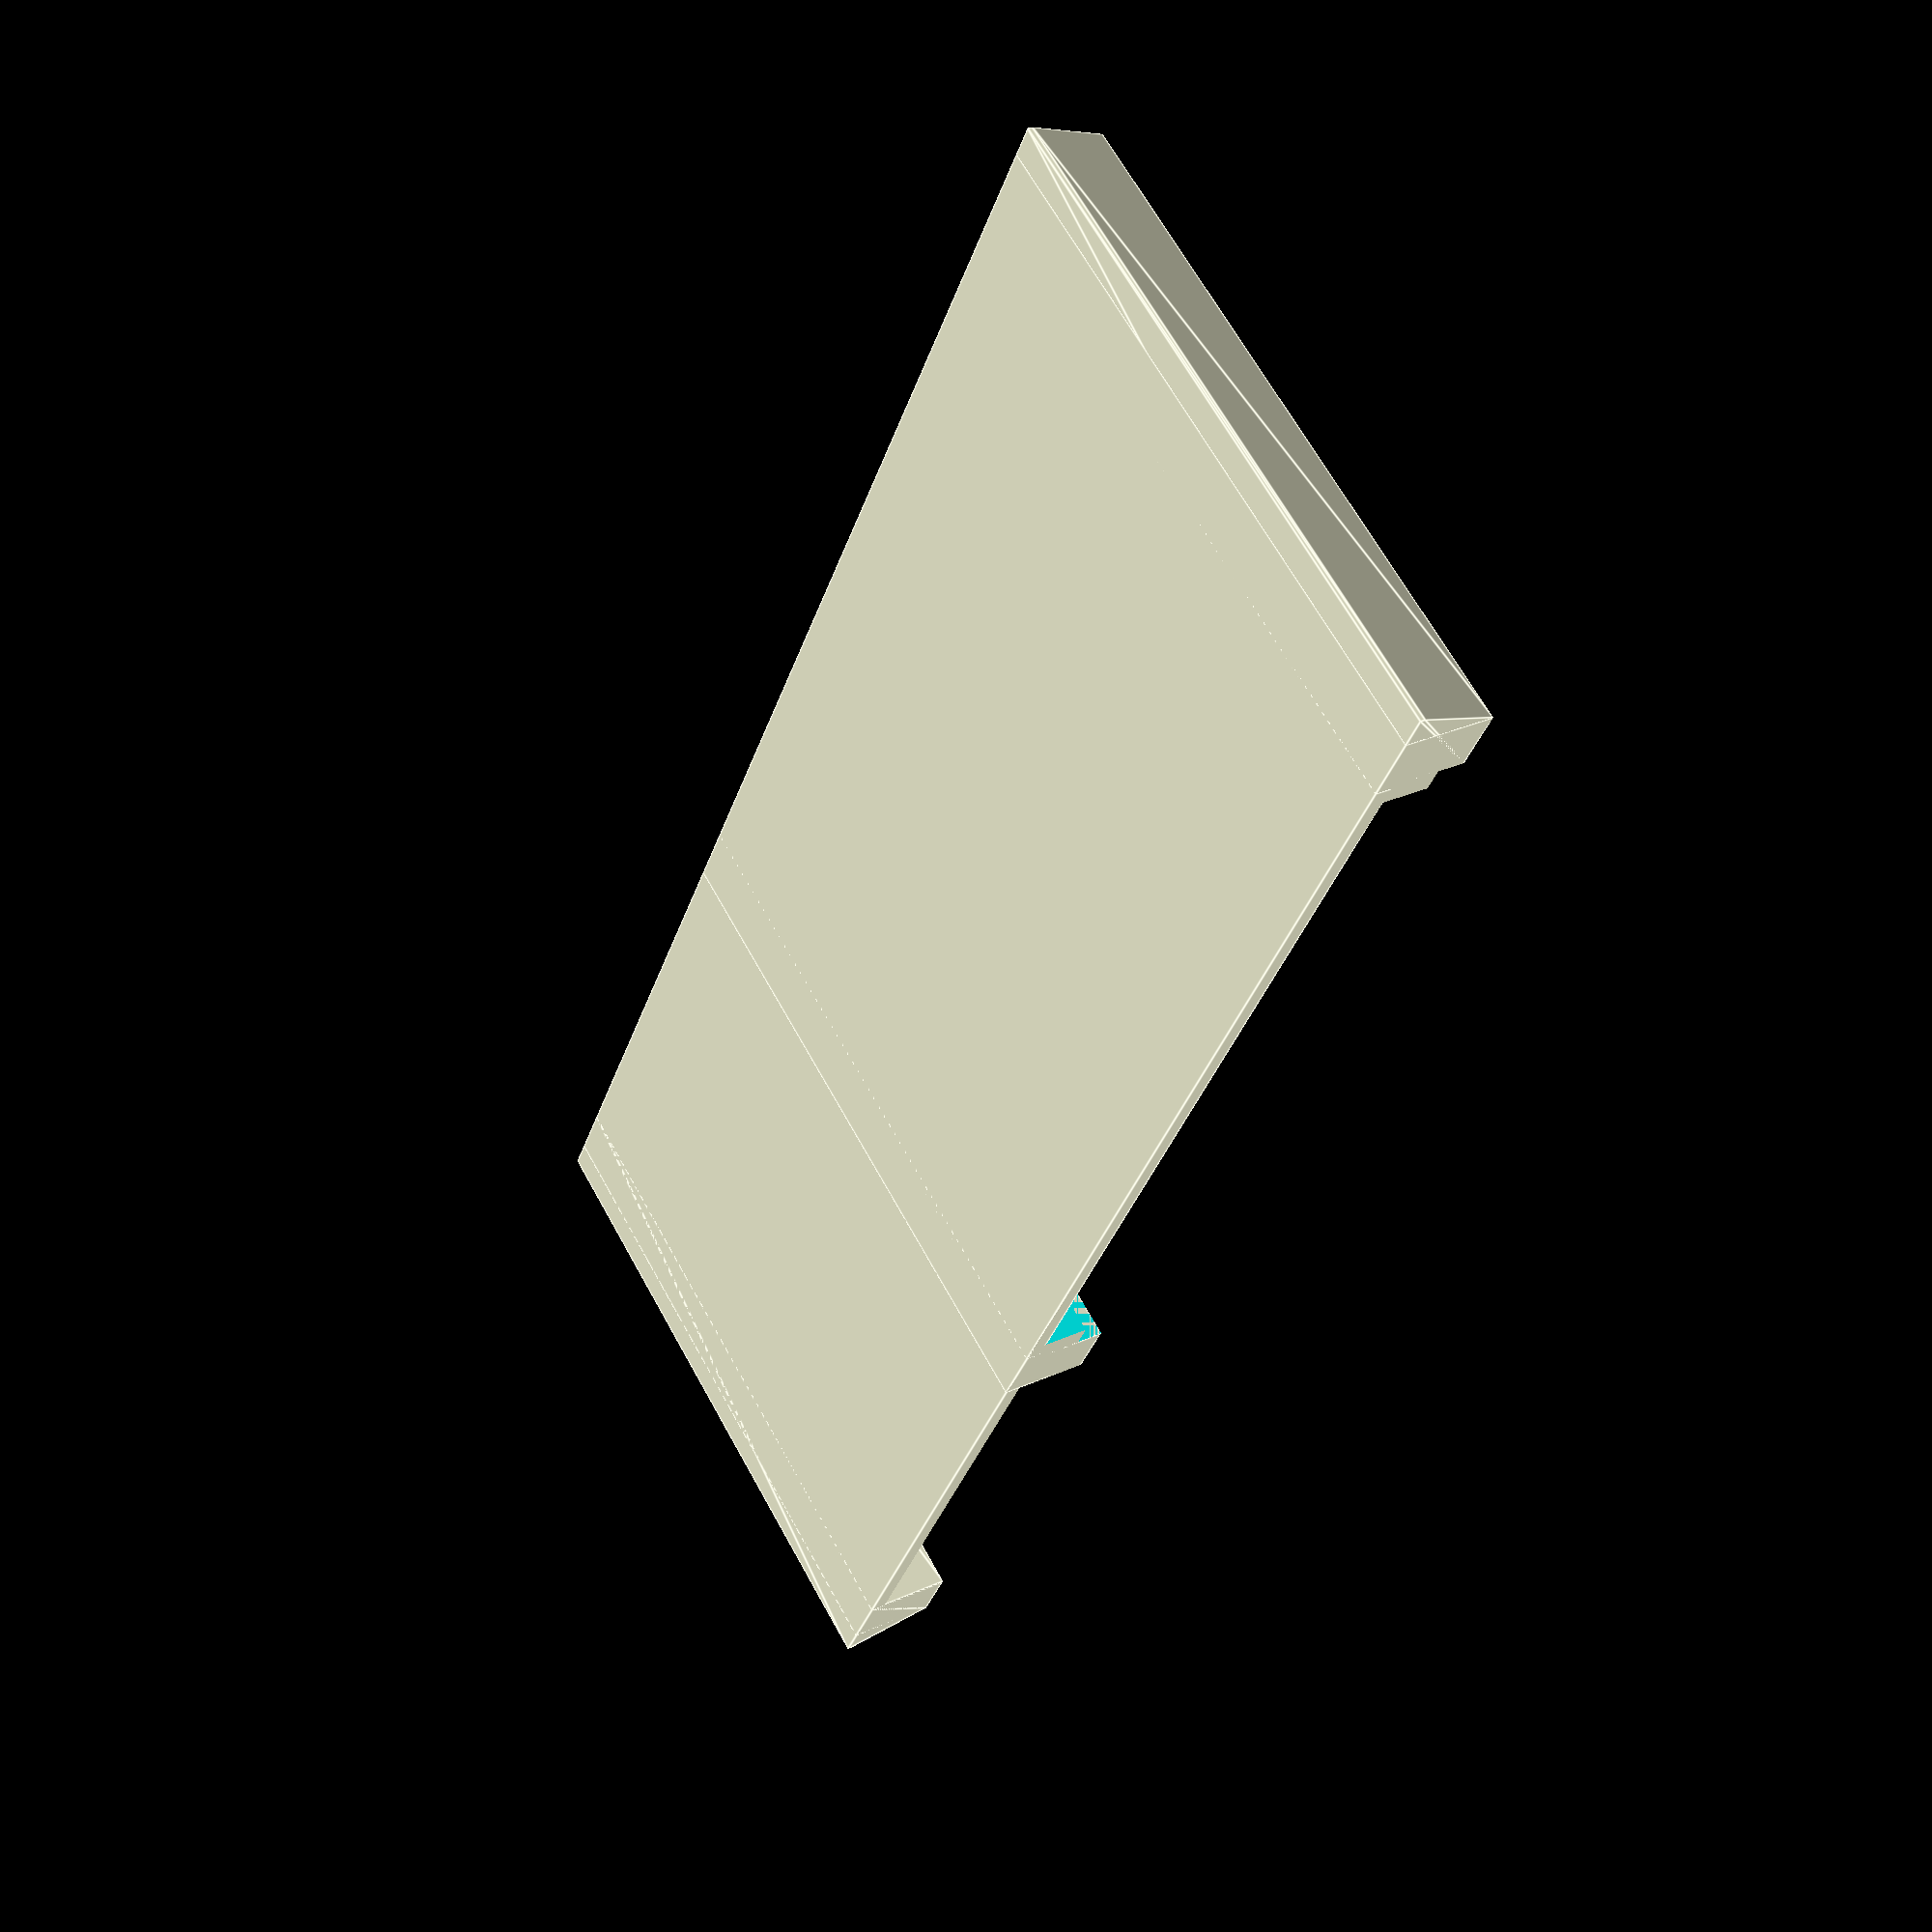
<openscad>
default_thick = 2;
min_thick = 0.3;

a_few = 10;
play = 0.25;

sensor_width_margin = 0.4;

sensor_length = 59.6;
sensor_width = 39.45 + sensor_width_margin*2;
sensor_thick = 1.5;



quartz_length = 10;
quartz_width = 3.5;
quartz_height = 4.9 + 0.5 - sensor_thick;
quartz_margin = 1;

quartz_x_offset = 0.5;
quartz_y_offset = 2;

sensor_x_padding = 5;
sensor_y_padding = 1.5;


sensor_spot_excess = 0.2;
sensor_spot_y_padding = 4;
sensor_spot_width = sensor_width;
sensor_spot_length = sensor_length + play*2 + sensor_spot_y_padding*2;
sensor_spot_height = quartz_height + sensor_thick + sensor_spot_excess;

sensor_void_length = sensor_length + play*2 - sensor_y_padding*2;

/* ramp_bottom_length = 20; */
ramp_bottom_length = 6;
ramp_top_length = sensor_spot_y_padding;
ramp_height = sensor_spot_height;

base_height = 1;
base_crossbar_width = 10;


channel_width = 30;


module sensor() {
    translate([0,0,quartz_height])
        union() {
            cube([sensor_width, sensor_length, sensor_thick]);
            translate([quartz_x_offset, sensor_length-quartz_length-quartz_y_offset, -quartz_height])
                cube([quartz_width,quartz_length,quartz_height]);
        }
}

module ramp_in() {
    hull() {
        translate([0,-ramp_bottom_length -play,0])
            cube([sensor_width, ramp_bottom_length, min_thick]);

        translate([0,-ramp_top_length-play, ramp_height - min_thick ])
            cube([sensor_width, ramp_top_length, min_thick]);
    }
}

module sensor_spot_body() {
    translate([0, -play - sensor_spot_y_padding,0])
        cube([sensor_spot_width, sensor_spot_length, sensor_spot_height]);
}

module sensor_spot_cavity() {
    translate([-play, -play,sensor_spot_height - sensor_thick - sensor_spot_excess])
        cube([sensor_width+play*2, sensor_length + play*2, a_few]);
}

module sensor_spot_void() {
    translate([-play, -play + sensor_y_padding, 0])
        cube([sensor_width+play*2, sensor_void_length, a_few]);
}

module sensor_spot_base() {
        cube([sensor_width, sensor_length, base_height]);
}

module sensor_spot_connection_left_void() {

    translate([-play,-play+sensor_y_padding,0])
    cube([(sensor_width-base_crossbar_width)/2+play, sensor_length-sensor_y_padding*2+play*2, a_few]);

}

module sensor_spot_connection_right_void() {

    translate([(sensor_width-base_crossbar_width)/2+base_crossbar_width,-play+sensor_y_padding,0])
    cube([(sensor_width-base_crossbar_width)/2+play, sensor_length-sensor_y_padding*2+play*2, a_few]);

}

module sensor_spot_connector_void() {
    translate([sensor_x_padding-play, sensor_length - a_few/2, base_height])
        cube([sensor_width-sensor_x_padding*2+play*2, a_few, a_few]);
}

module sensor_spot_quartz_void() {
    translate([0, sensor_length - quartz_length-quartz_y_offset-quartz_margin, 0])
        cube([quartz_width+quartz_x_offset+quartz_margin, quartz_length+quartz_y_offset+quartz_margin, a_few]);
}

module sensor_spot() {
    difference() {
        sensor_spot_body();
        sensor_spot_cavity();
        sensor_spot_void();
        /* sensor_spot_connection_left_void();
        sensor_spot_connection_right_void(); */
        sensor_spot_connector_void();

    }
    difference() {
        sensor_spot_base();
        sensor_spot_quartz_void();
    }
}

module channel_body() {
    translate([0,sensor_length+play,0])
    cube([sensor_width, channel_width + sensor_spot_y_padding*2, sensor_spot_height]);
}
module channel_cavity() {
    translate([-play,sensor_length+play+sensor_spot_y_padding,base_height])
    cube([sensor_width+play*2, channel_width, a_few]);
}

module ramp_out() {
    hull() {
        translate([0,sensor_length+play+sensor_spot_y_padding+channel_width,0])
            cube([sensor_width, ramp_bottom_length, min_thick]);

        translate([0,sensor_length+play+sensor_spot_y_padding+channel_width, ramp_height - min_thick ])
            cube([sensor_width, ramp_top_length, min_thick]);
    }
}

module channel() {
    difference() {
        channel_body();
        sensor_spot_connector_void();
        channel_cavity();
    }

}



module frame_all() {
    ramp_in();
    sensor_spot();
    channel();
    ramp_out();
}




module frame() {

    difference() {

        hull() {
            translate([0,-ramp_bottom_length -play,0])
                cube([sensor_width, sensor_length+ramp_bottom_length + ramp_top_length + play*2, min_thick]);

            translate([0,-ramp_top_length-play, quartz_height+sensor_thick+ sensor_spot_excess - min_thick ])
            cube([sensor_width, sensor_length+ramp_top_length*2 + play*2, min_thick]);
        }

        translate([-play,-play,quartz_height])
            cube([sensor_width+play*2, sensor_length+play*2, a_few]);

        translate([-play,-play,quartz_height])
            cube([sensor_width+play*2, sensor_length+play*2, a_few]);

        translate([-play,-play+sensor_y_padding,base_height])
        cube([sensor_width+play*2, sensor_length-sensor_y_padding*2+play*2, a_few]);

        translate([-play,-play+sensor_y_padding,0])
        cube([(sensor_width-base_crossbar_width)/2+play, sensor_length-sensor_y_padding*2+play*2, a_few]);

        translate([(sensor_width-base_crossbar_width)/2+base_crossbar_width+play,-play+sensor_y_padding,0])
            cube([(sensor_width-base_crossbar_width)/2+play, sensor_length-sensor_y_padding*2+play*2, a_few]);


        translate([sensor_x_padding+play, sensor_length - a_few/2, base_height])
            cube([sensor_width-sensor_x_padding*2-play*2, a_few, a_few]);

        }


}

module frame_channel() {
  translate([0,sensor_length+play+ramp_top_length,0])
  cube([sensor_width, channel_width, base_height]);
}


frame_all();


//color("red")
//sensor();


/* translate([0,ramp_bottom_length,0])
    union() {
        frame_all();

        translate([sensor_width,0,0])
        frame_all();
    } */


/*
frame();

frame_channel(); */

</openscad>
<views>
elev=331.0 azim=149.1 roll=236.1 proj=p view=edges
</views>
